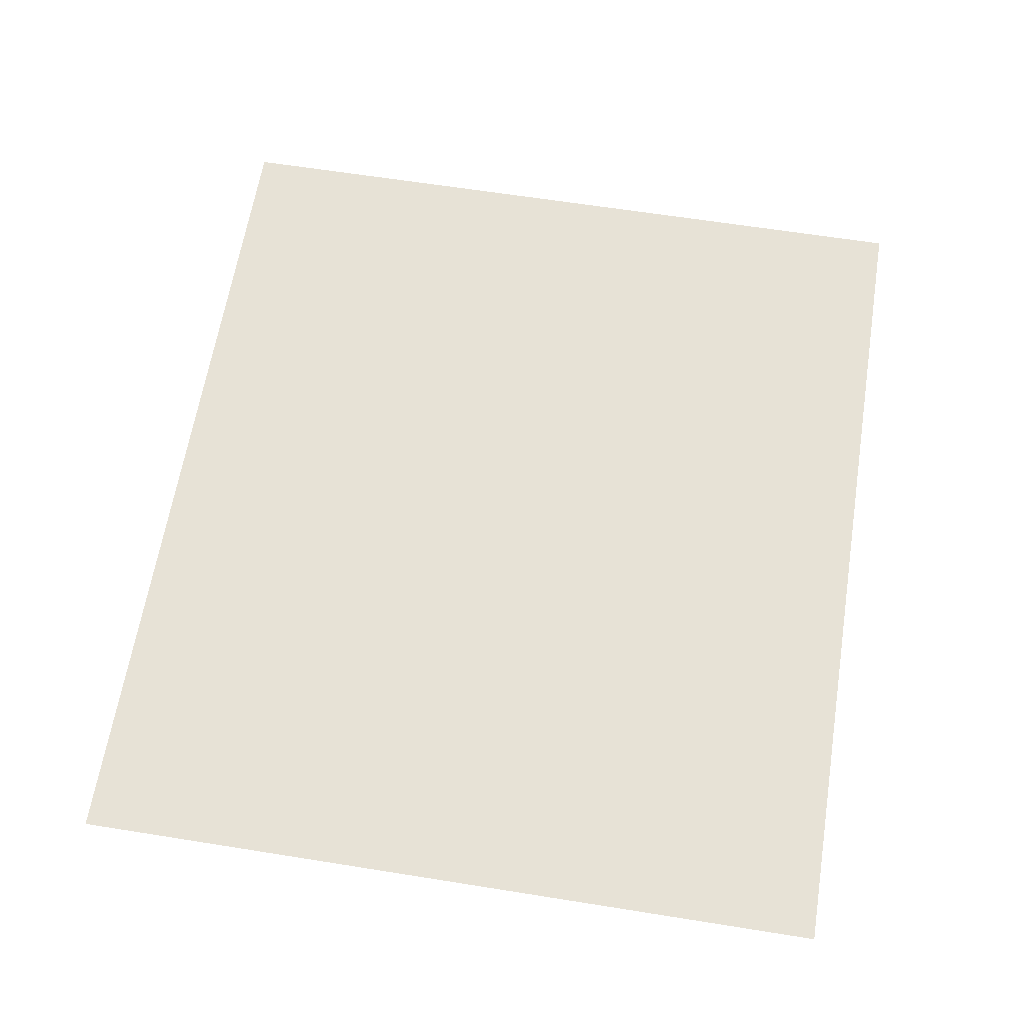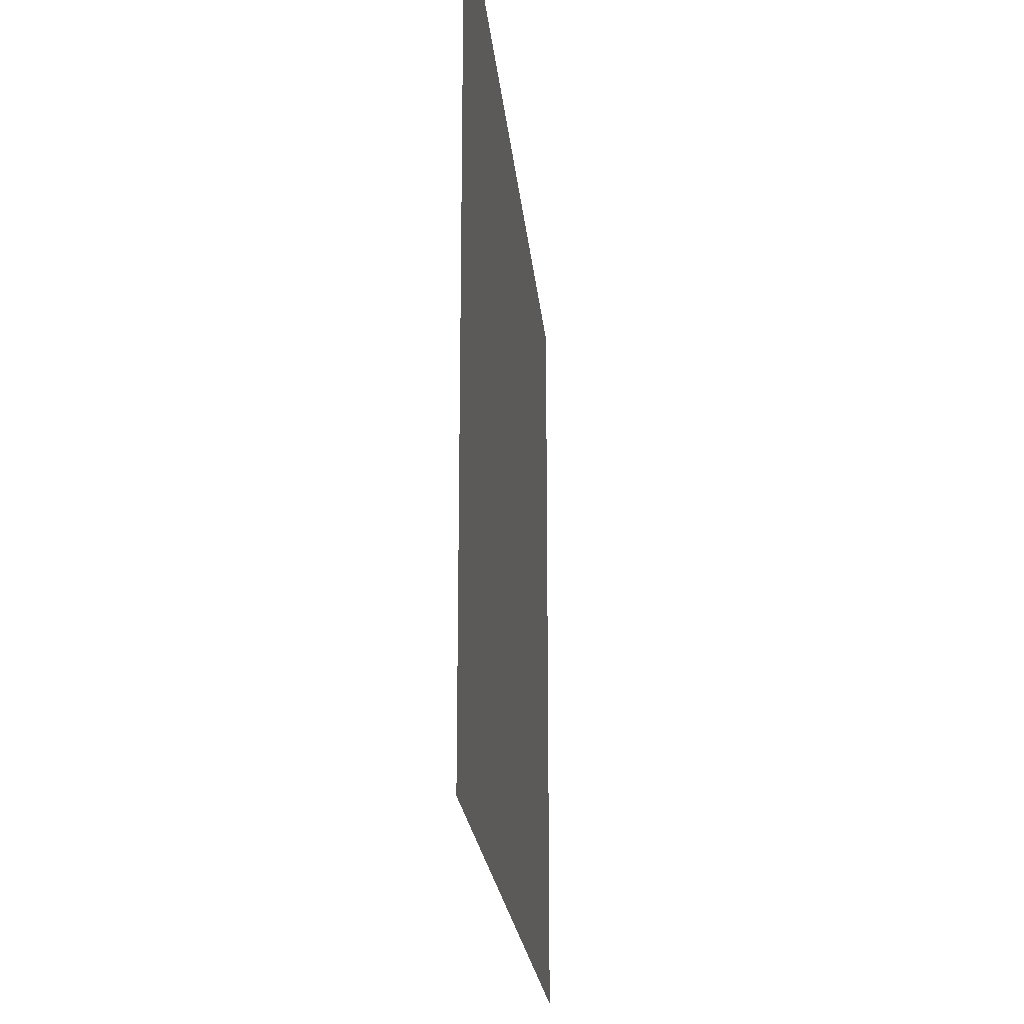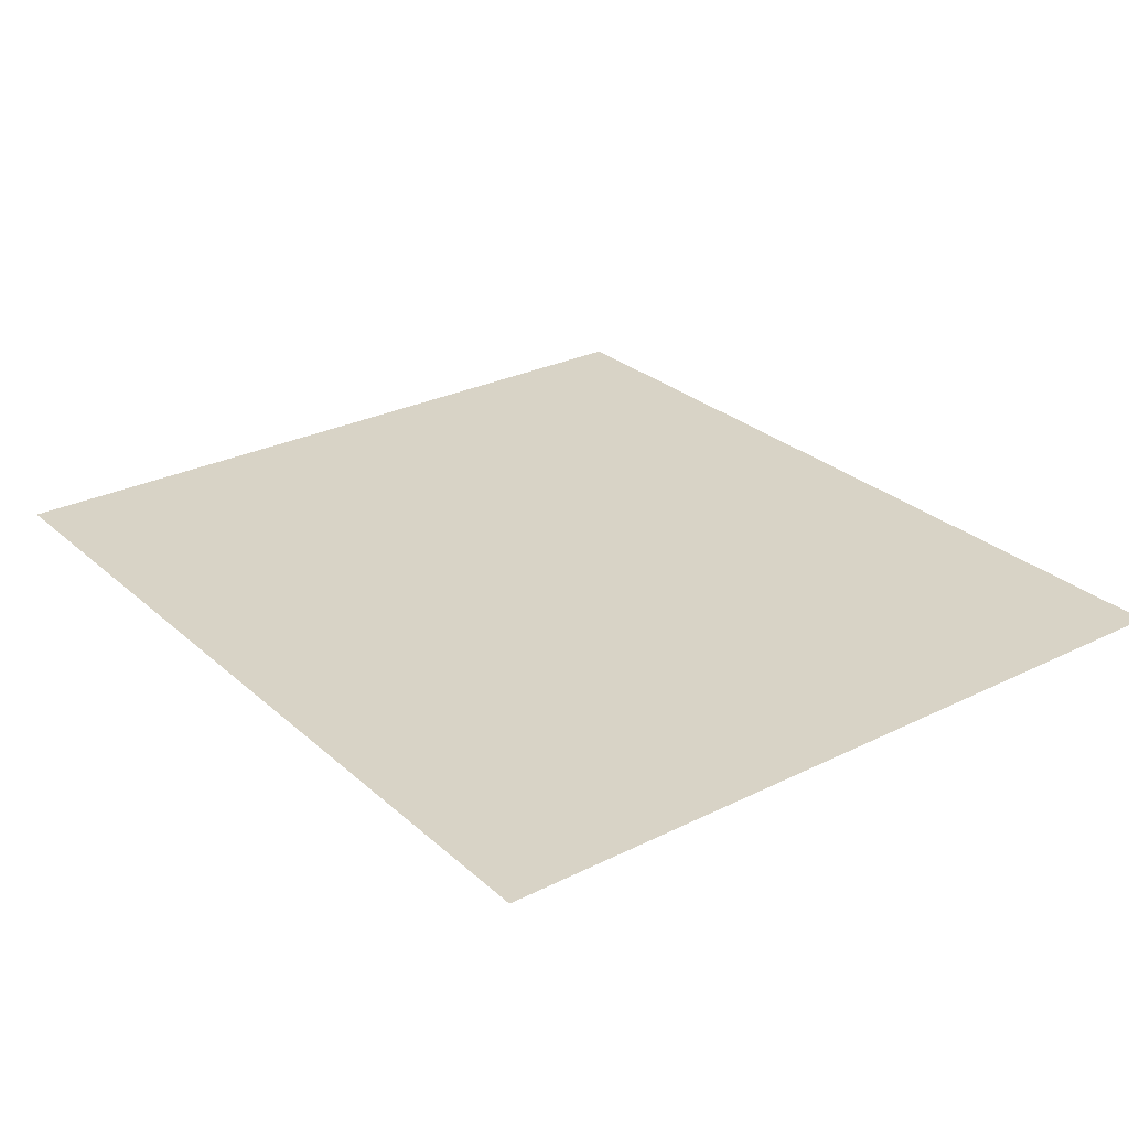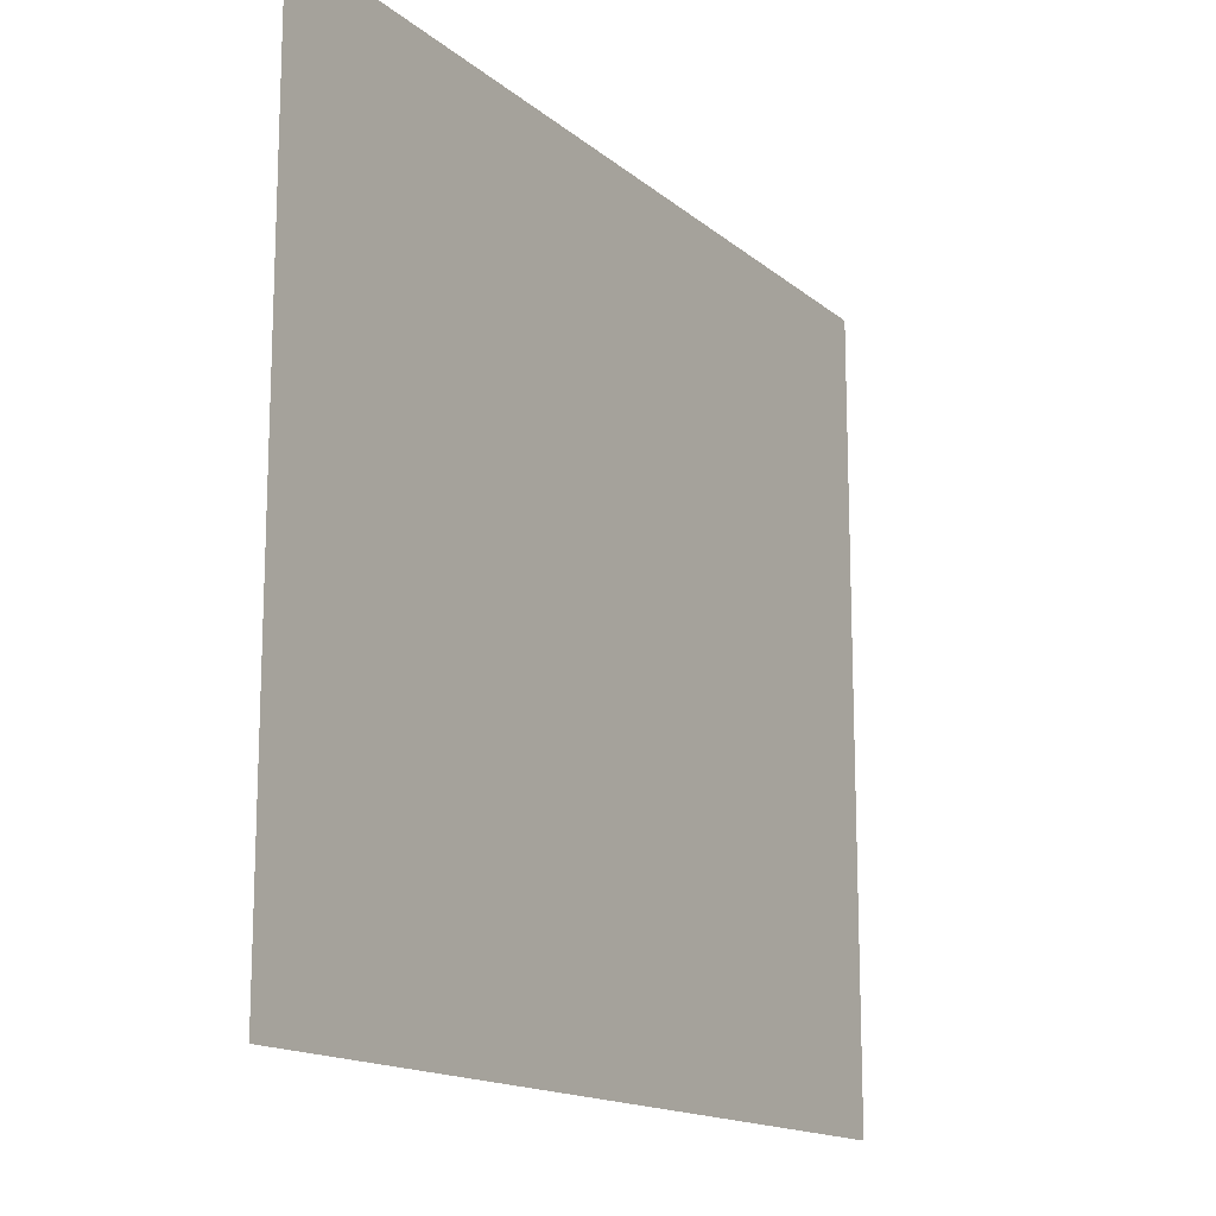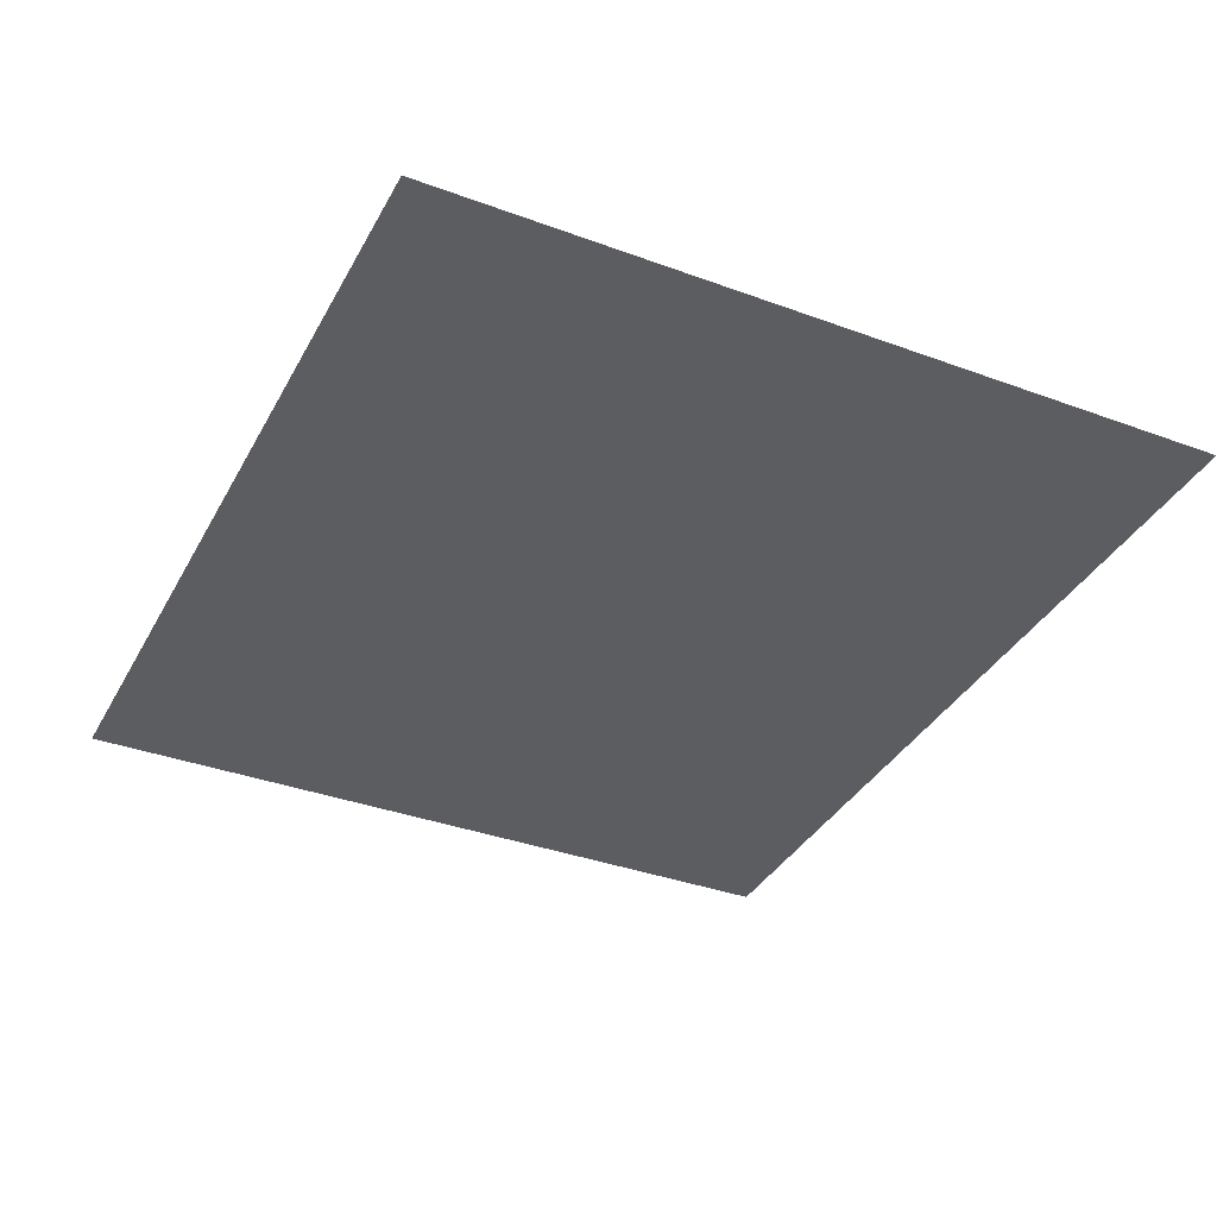
<metadata>
{"format":"obj","ext":"obj","renderer":"f3d","projection":"perspective","resolution":1024,"background":"white","views":[{"elev":63.0,"azim":99.2,"up":"+Z"},{"elev":-21.2,"azim":-84.8,"up":"+Y"},{"elev":27.8,"azim":52.9,"up":"+Z"},{"elev":-15.2,"azim":-58.9,"up":"+Y"},{"elev":-36.4,"azim":64.4,"up":"+Z"}]}
</metadata>
<code>
g [eyeR] eye
v 0.17 -0.15 0
v 0.17 0.15 0
v -0.17 0.15 0
v -0.17 -0.15 0
g [eyeR] eye_0
f 1 4 2
f 2 4 3

</code>
